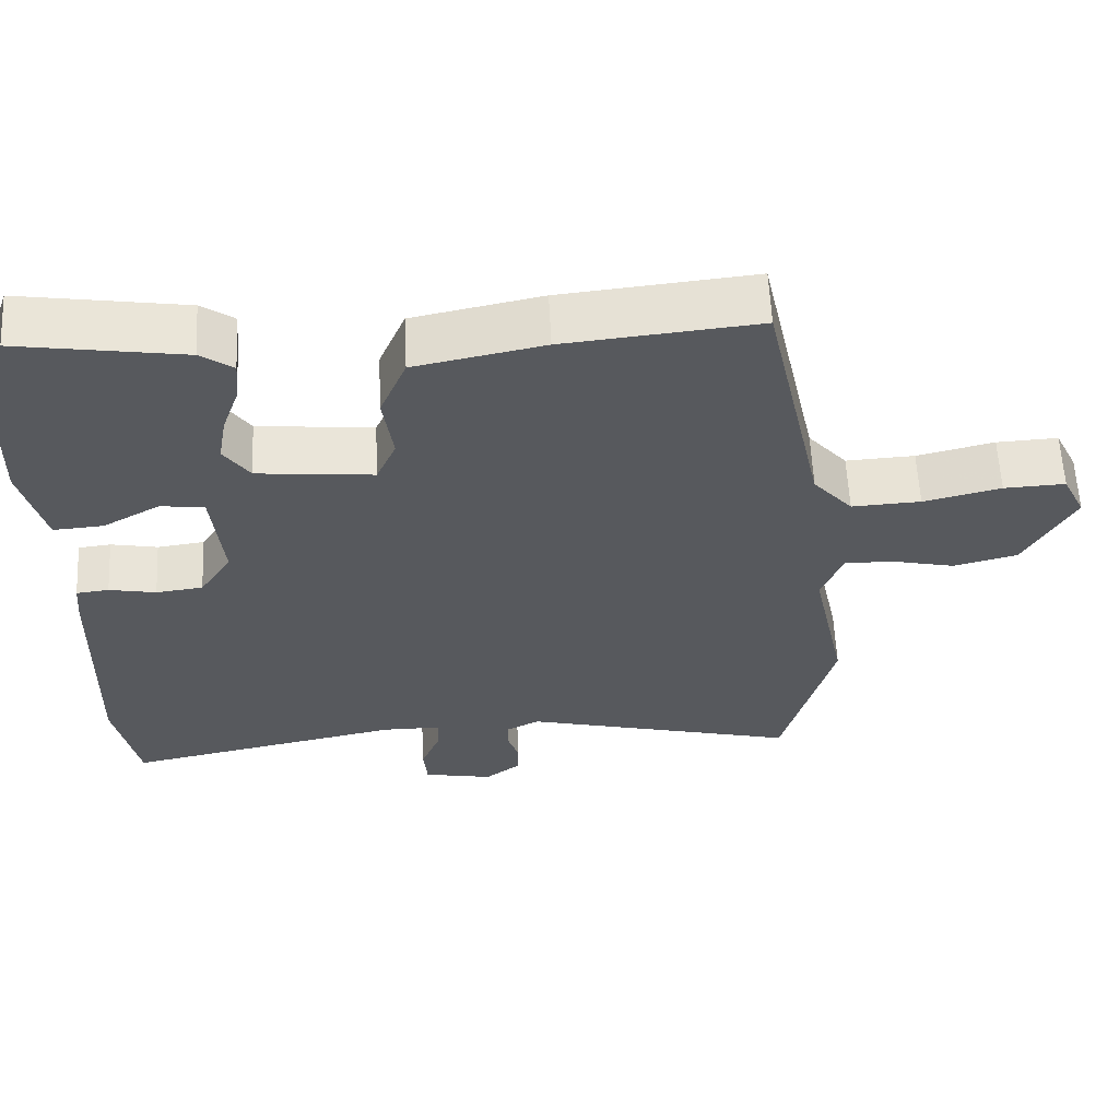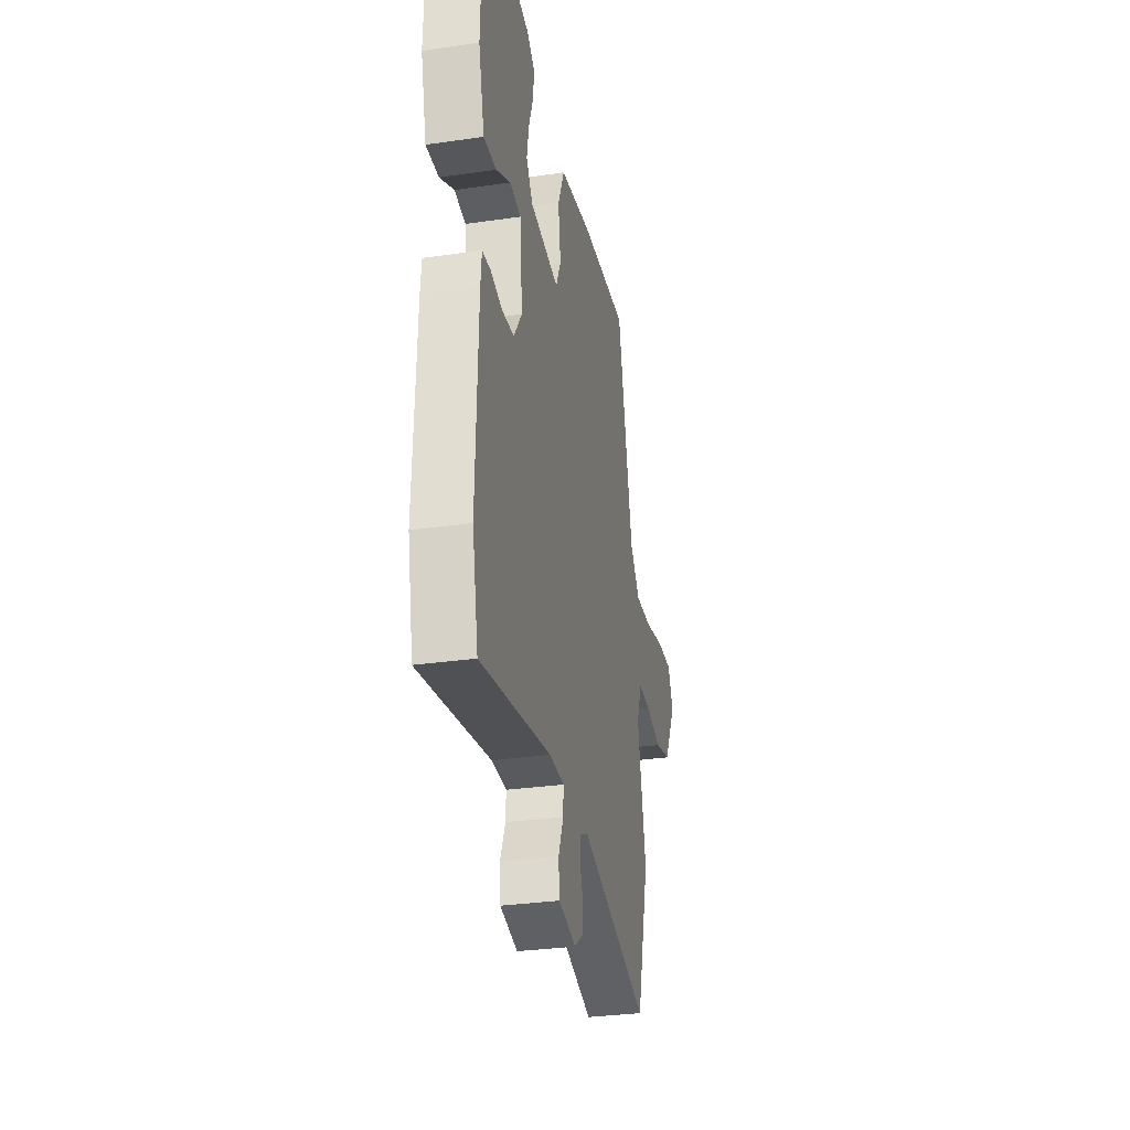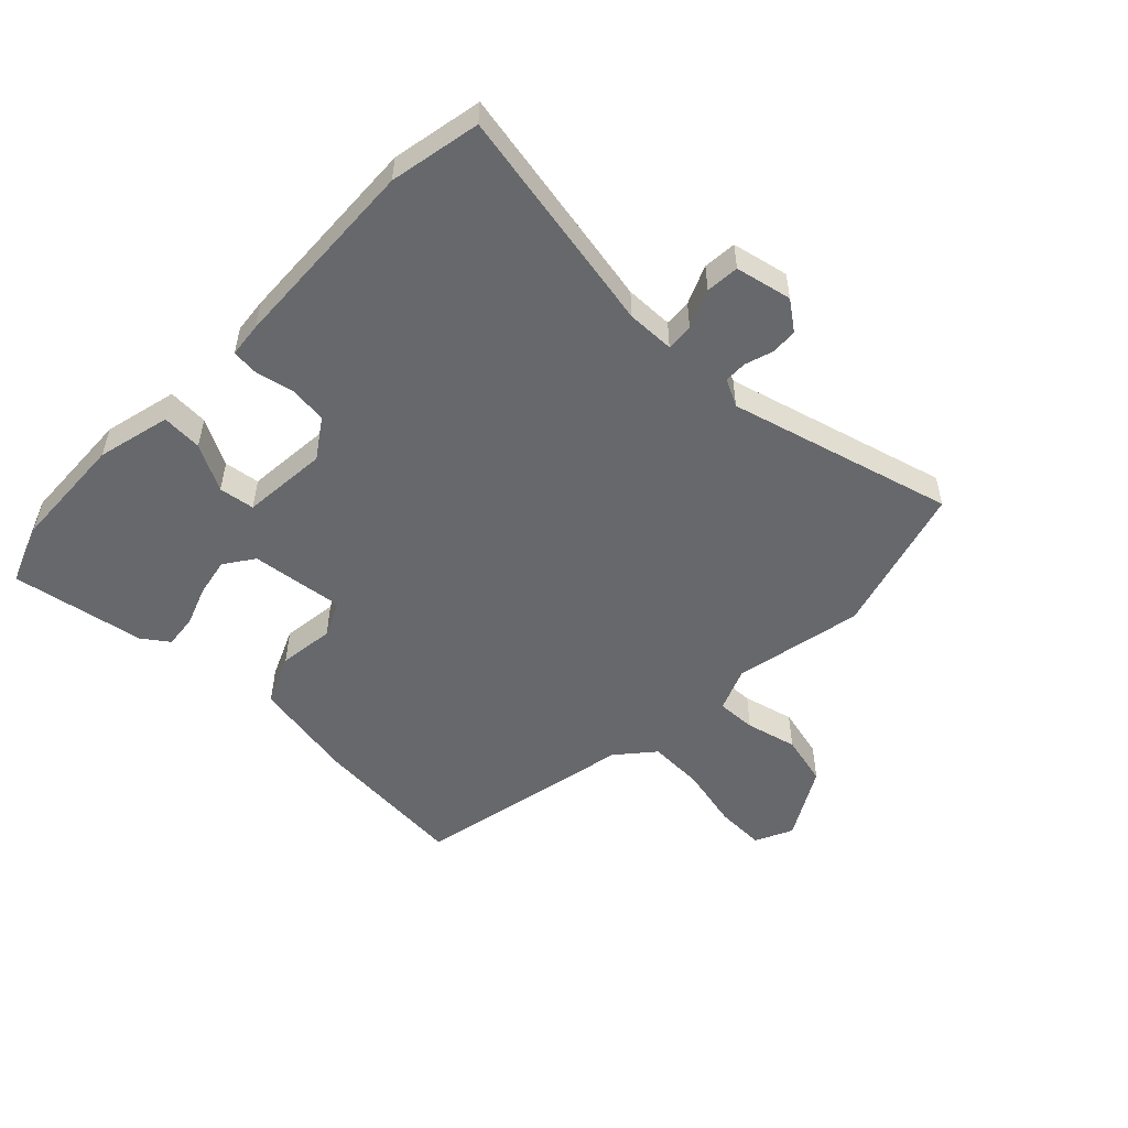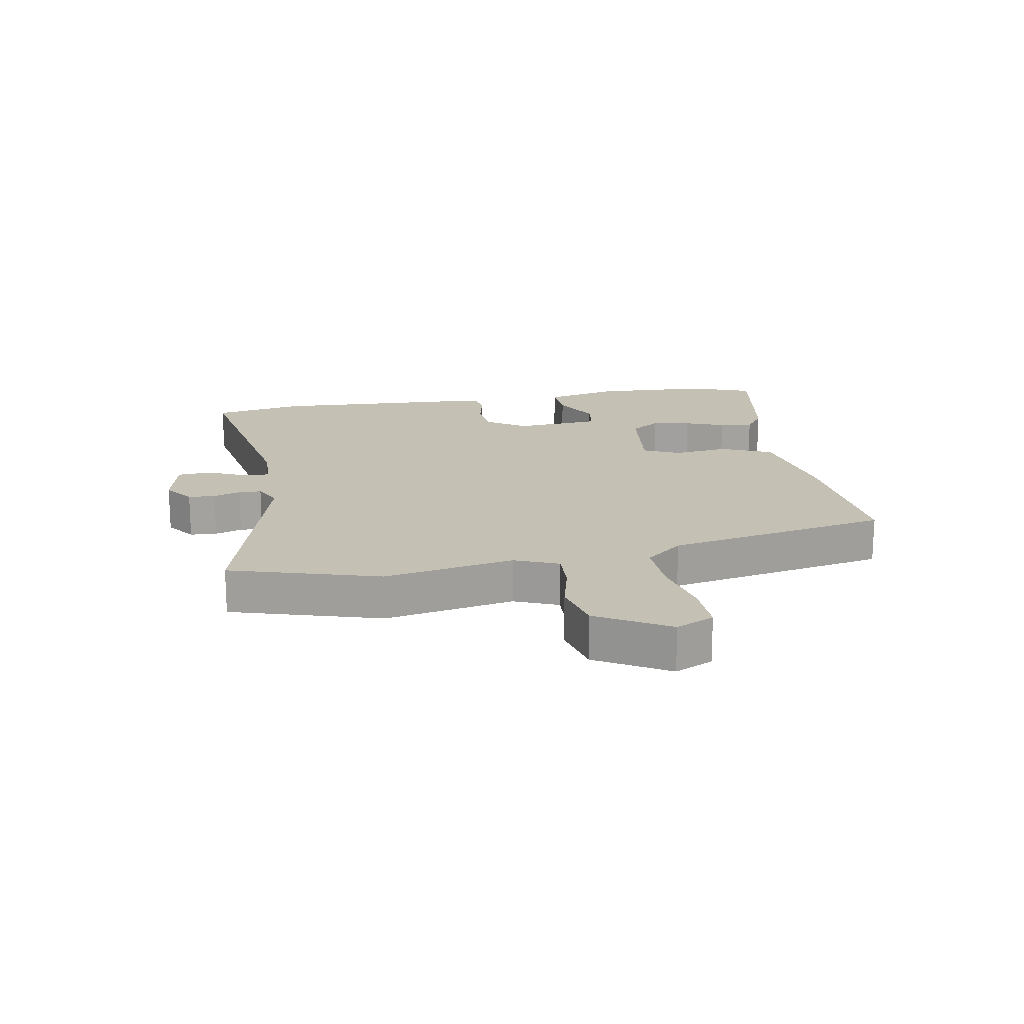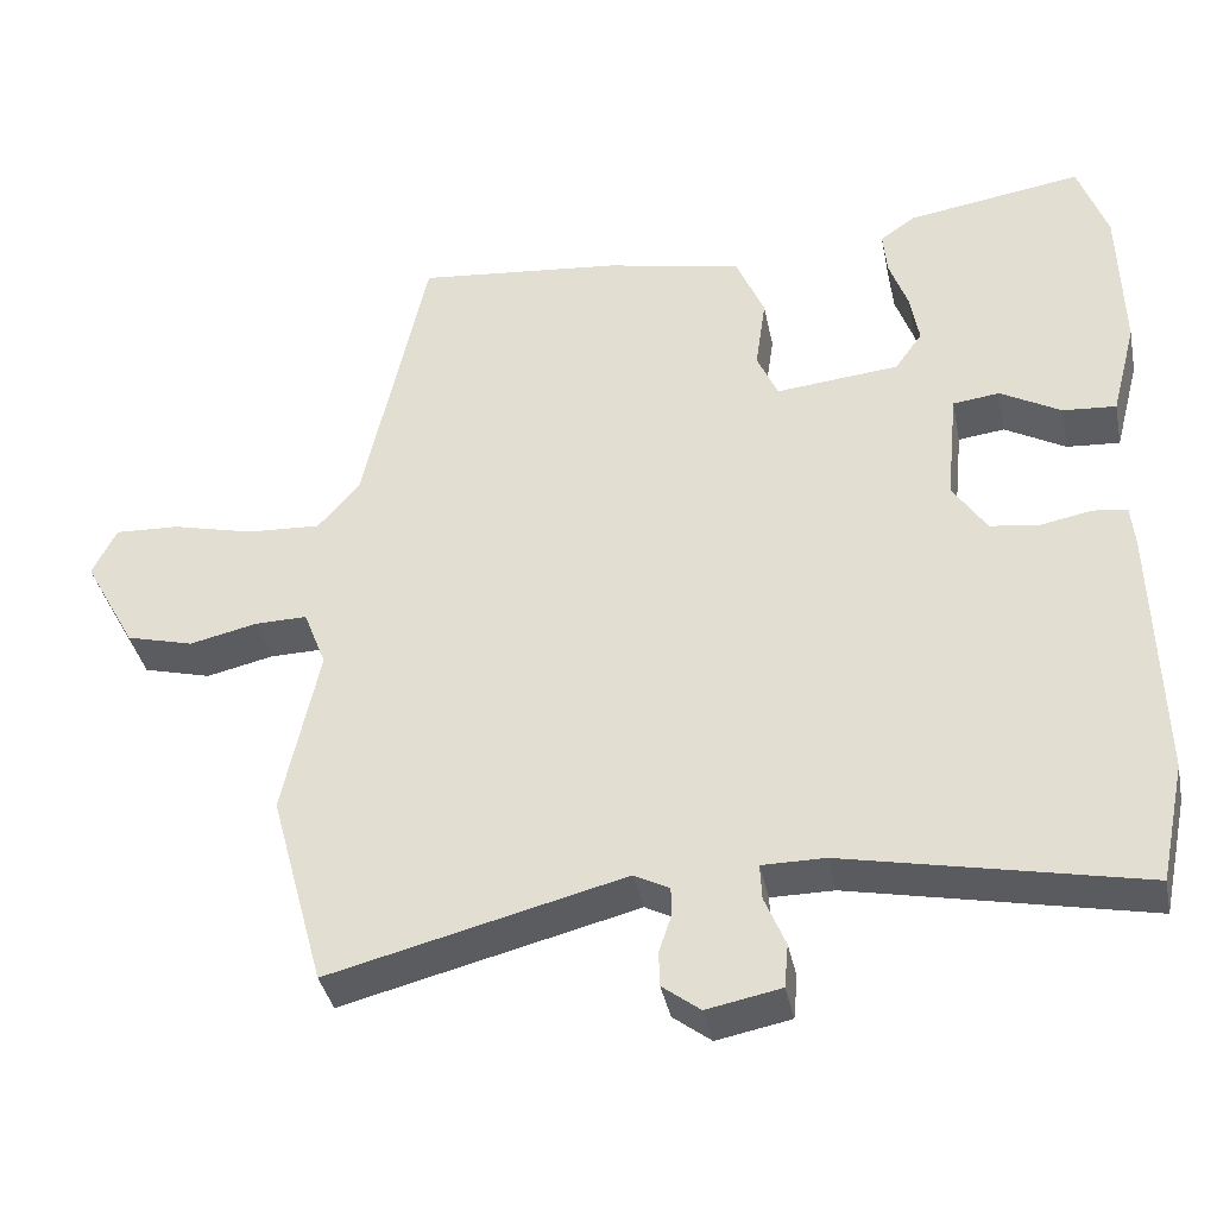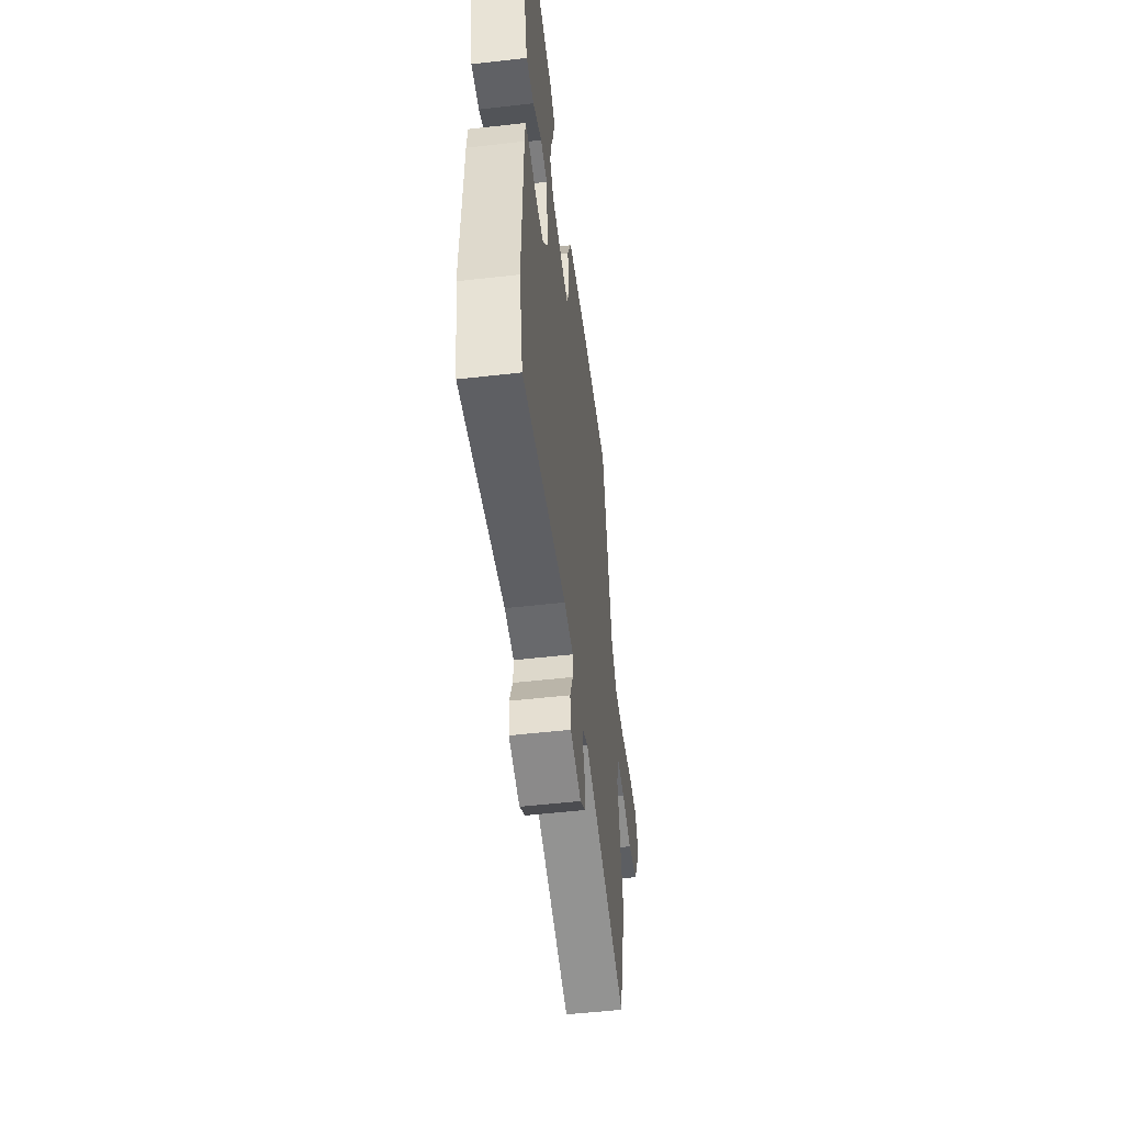
<metadata>
{"format":"obj","ext":"obj","renderer":"f3d","projection":"perspective","resolution":1024,"background":"white","views":[{"elev":60.0,"azim":177.2,"up":"+Z"},{"elev":-31.7,"azim":101.5,"up":"+Z"},{"elev":-52.3,"azim":136.9,"up":"+Y"},{"elev":18.0,"azim":-98.8,"up":"+Y"},{"elev":-37.8,"azim":11.4,"up":"+Z"},{"elev":-52.8,"azim":97.0,"up":"+Z"}]}
</metadata>
<code>
v -0.475 0.07 -0.592
v -0.542 0.07 -0.347
v -0.497 0.07 -0.137
v -0.525 0.07 -0.065
v -0.59 0.07 -0.066
v -0.674 0.07 -0.085
v -0.758 0.07 -0.063
v -0.823 0.07 0.055
v -0.793 0.07 0.116
v -0.712 0.07 0.112
v -0.61 0.07 0.087
v -0.519 0.07 0.082
v -0.467 0.07 0.141
v -0.388 0.07 0.501
v -0.133 0.07 0.475
v 0.037 0.07 0.44
v 0.072 0.07 0.357
v 0.059 0.07 0.266
v 0.085 0.07 0.207
v 0.238 0.07 0.222
v 0.272 0.07 0.27
v 0.261 0.07 0.333
v 0.238 0.07 0.398
v 0.233 0.07 0.453
v 0.276 0.07 0.483
v 0.494 0.07 0.517
v 0.53 0.07 0.415
v 0.535 0.07 0.226
v 0.504 0.07 0.107
v 0.438 0.07 0.112
v 0.363 0.07 0.154
v 0.305 0.07 0.147
v 0.291 0.07 0.007
v 0.333 0.07 -0.057
v 0.395 0.07 -0.065
v 0.457 0.07 -0.053
v 0.5 0.07 -0.058
v 0.505 0.07 -0.114
v 0.514 0.07 -0.434
v 0.483 0.07 -0.581
v 0.115 0.07 -0.505
v 0.037 0.07 -0.505
v 0.039 0.07 -0.549
v 0.065 0.07 -0.612
v 0.06 0.07 -0.666
v -0.032 0.07 -0.684
v -0.079 0.07 -0.648
v -0.08 0.07 -0.604
v -0.065 0.07 -0.56
v -0.065 0.07 -0.523
v -0.109 0.07 -0.5
v -0.475 0 -0.592
v -0.542 0 -0.347
v -0.497 0 -0.137
v -0.525 0 -0.065
v -0.59 0 -0.066
v -0.674 0 -0.085
v -0.758 0 -0.063
v -0.823 0 0.055
v -0.793 0 0.116
v -0.712 0 0.112
v -0.61 0 0.087
v -0.519 0 0.082
v -0.467 0 0.141
v -0.388 0 0.501
v -0.133 0 0.475
v 0.037 0 0.44
v 0.072 0 0.357
v 0.059 0 0.266
v 0.085 0 0.207
v 0.238 0 0.222
v 0.272 0 0.27
v 0.261 0 0.333
v 0.238 0 0.398
v 0.233 0 0.453
v 0.276 0 0.483
v 0.494 0 0.517
v 0.53 0 0.415
v 0.535 0 0.226
v 0.504 0 0.107
v 0.438 0 0.112
v 0.363 0 0.154
v 0.305 0 0.147
v 0.291 0 0.007
v 0.333 0 -0.057
v 0.395 0 -0.065
v 0.457 0 -0.053
v 0.5 0 -0.058
v 0.505 0 -0.114
v 0.514 0 -0.434
v 0.483 0 -0.581
v 0.115 0 -0.505
v 0.037 0 -0.505
v 0.039 0 -0.549
v 0.065 0 -0.612
v 0.06 0 -0.666
v -0.032 0 -0.684
v -0.079 0 -0.648
v -0.08 0 -0.604
v -0.065 0 -0.56
v -0.065 0 -0.523
v -0.109 0 -0.5
f 46 47 48 49
f 46 49 50
f 43 44 45 46
f 42 43 46 50
f 38 39 40 41
f 38 41 42
f 35 36 37 38
f 34 35 38 42
f 33 34 42 50
f 28 29 30 31
f 28 31 32
f 27 28 32
f 26 27 32
f 25 26 32
f 22 23 24 25
f 21 22 25 32
f 20 21 32 33
f 15 16 17 18
f 13 14 15 18
f 12 13 18 19
f 8 9 10 11
f 8 11 12
f 5 6 7 8
f 4 5 8 12
f 3 4 12 19
f 51 1 2 3
f 20 33 50 51
f 3 19 20 51
f 100 99 98 97
f 101 100 97
f 97 96 95 94
f 101 97 94 93
f 92 91 90 89
f 93 92 89
f 89 88 87 86
f 93 89 86 85
f 101 93 85 84
f 82 81 80 79
f 83 82 79
f 83 79 78
f 83 78 77
f 83 77 76
f 76 75 74 73
f 83 76 73 72
f 84 83 72 71
f 69 68 67 66
f 69 66 65 64
f 70 69 64 63
f 62 61 60 59
f 63 62 59
f 59 58 57 56
f 63 59 56 55
f 70 63 55 54
f 54 53 52 102
f 102 101 84 71
f 102 71 70 54
f 1 52 53 2
f 2 53 54 3
f 3 54 55 4
f 4 55 56 5
f 5 56 57 6
f 6 57 58 7
f 7 58 59 8
f 8 59 60 9
f 9 60 61 10
f 10 61 62 11
f 11 62 63 12
f 12 63 64 13
f 13 64 65 14
f 14 65 66 15
f 15 66 67 16
f 16 67 68 17
f 17 68 69 18
f 18 69 70 19
f 19 70 71 20
f 20 71 72 21
f 21 72 73 22
f 22 73 74 23
f 23 74 75 24
f 24 75 76 25
f 25 76 77 26
f 26 77 78 27
f 27 78 79 28
f 28 79 80 29
f 29 80 81 30
f 30 81 82 31
f 31 82 83 32
f 32 83 84 33
f 33 84 85 34
f 34 85 86 35
f 35 86 87 36
f 36 87 88 37
f 37 88 89 38
f 38 89 90 39
f 39 90 91 40
f 40 91 92 41
f 41 92 93 42
f 42 93 94 43
f 43 94 95 44
f 44 95 96 45
f 45 96 97 46
f 46 97 98 47
f 47 98 99 48
f 48 99 100 49
f 49 100 101 50
f 50 101 102 51
f 51 102 52 1

</code>
